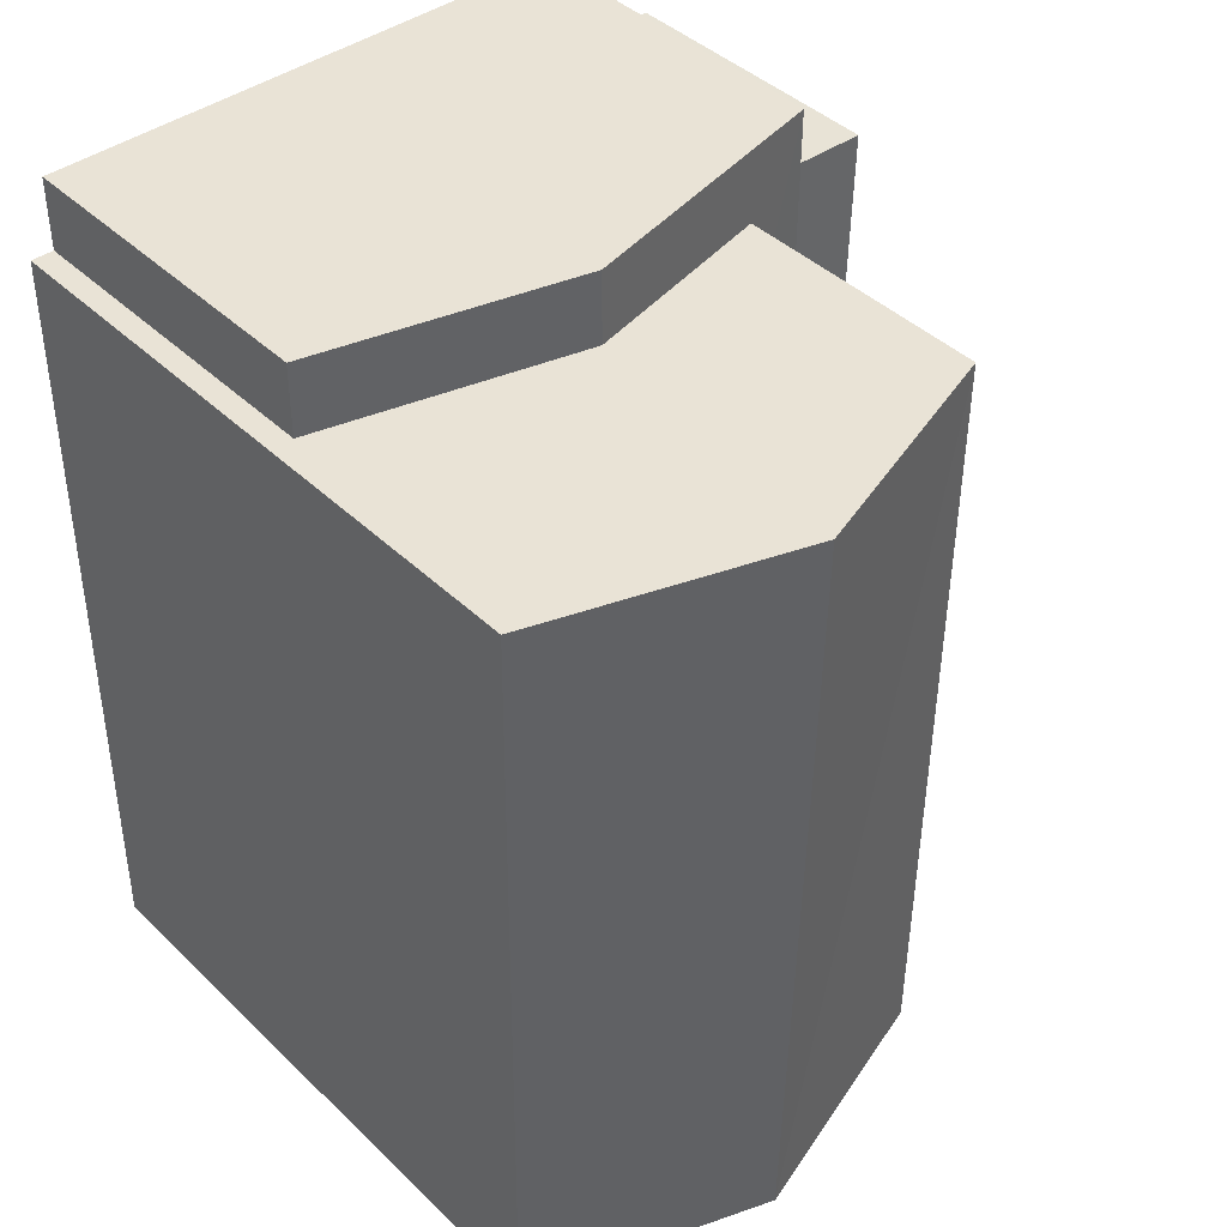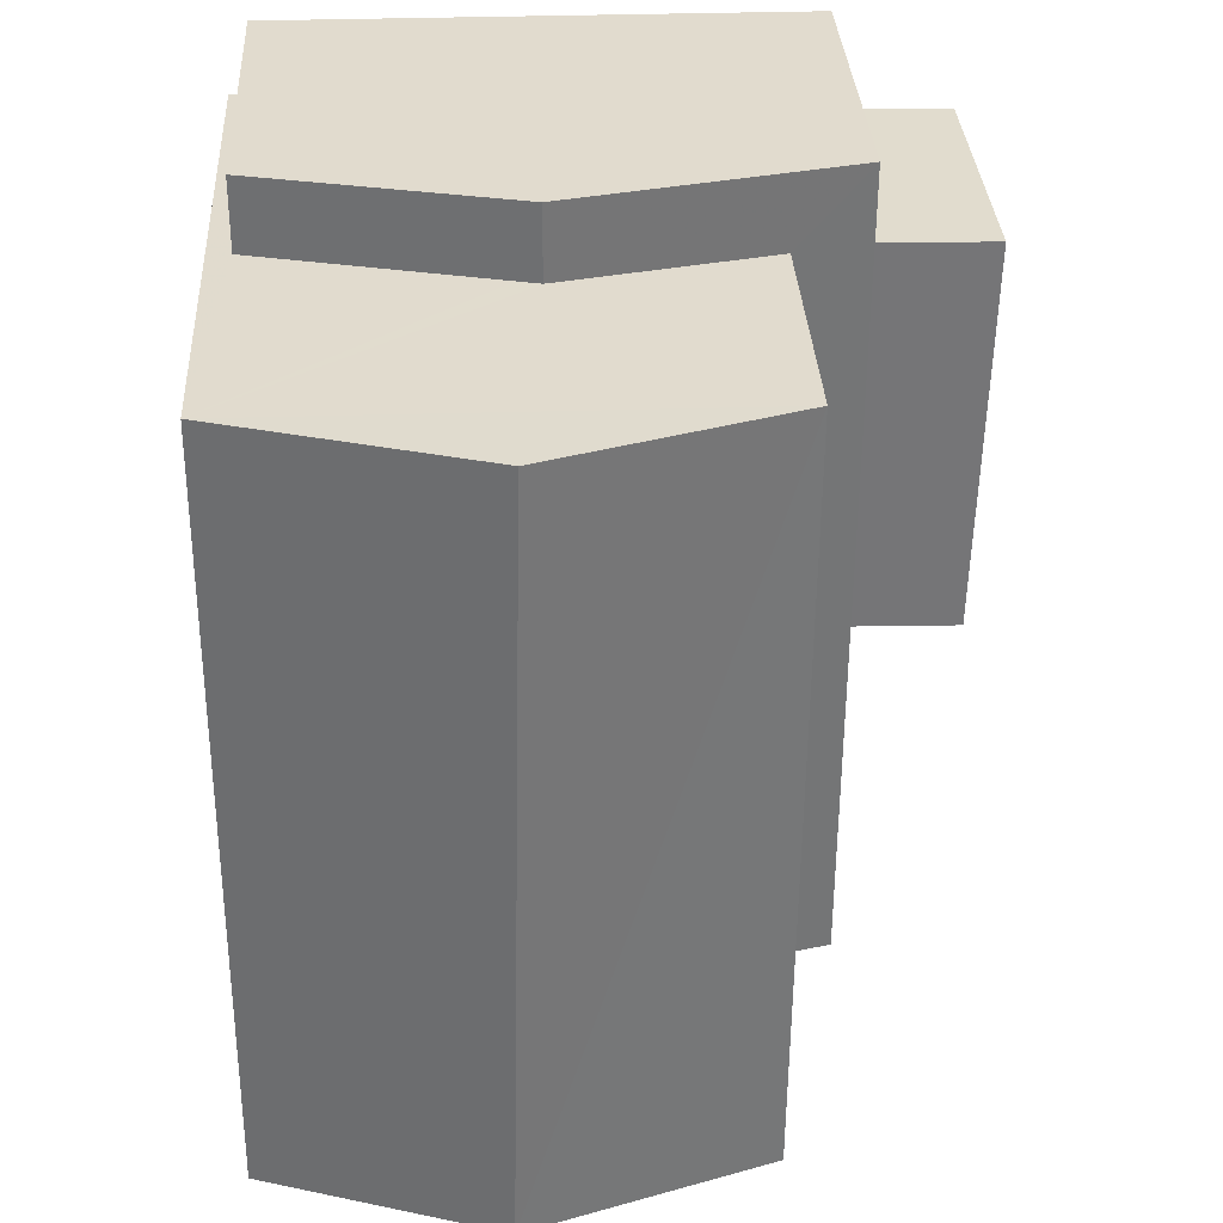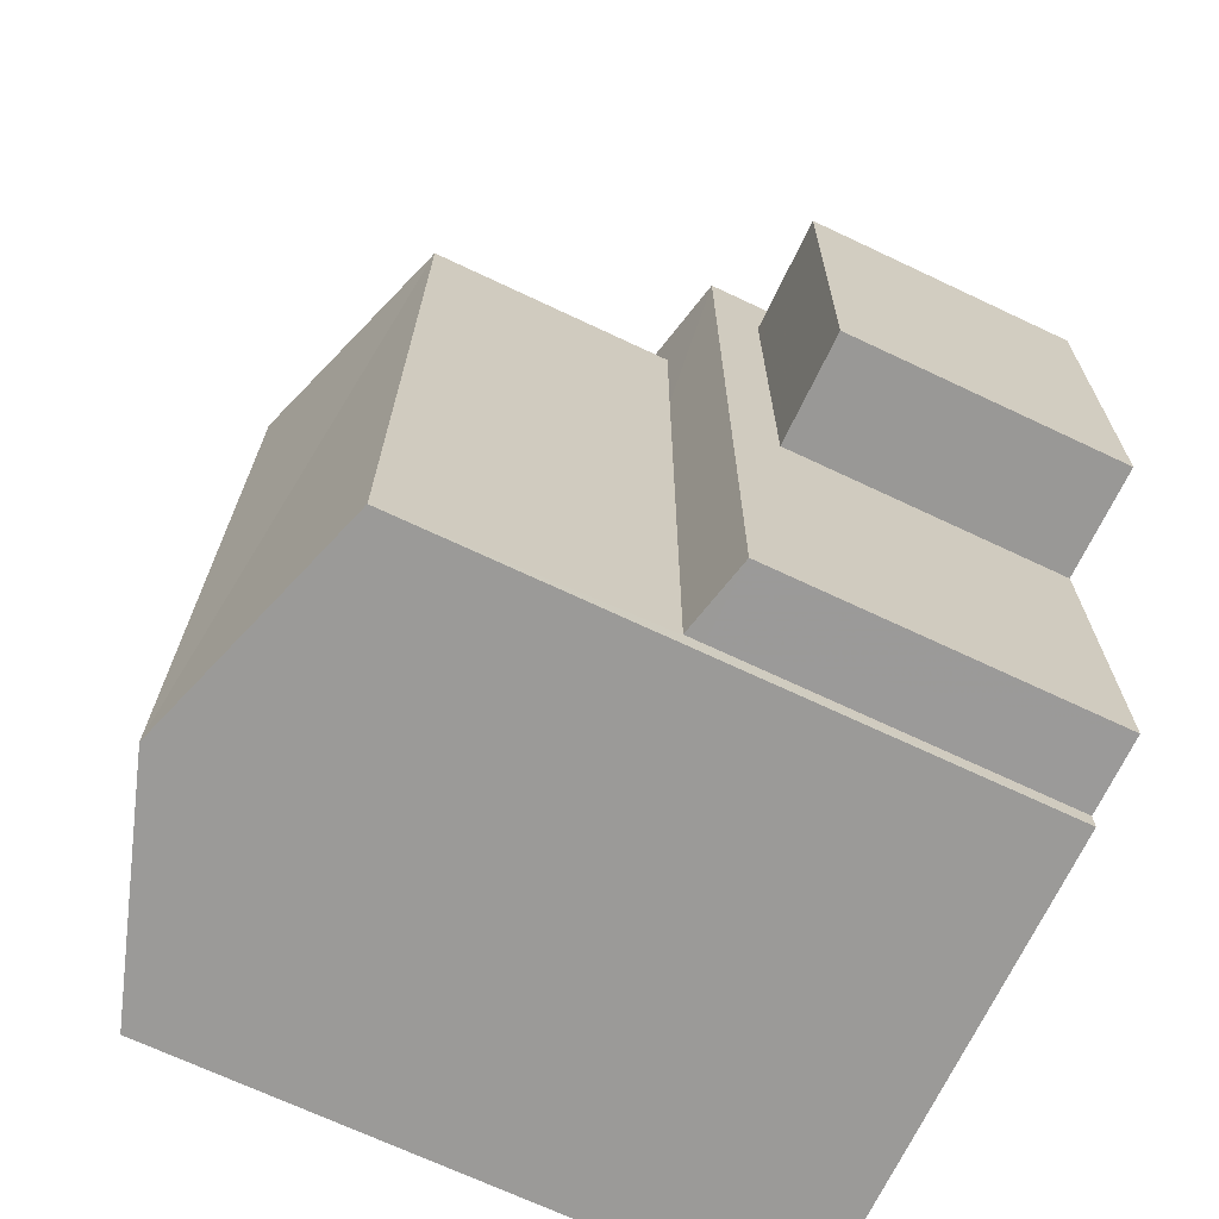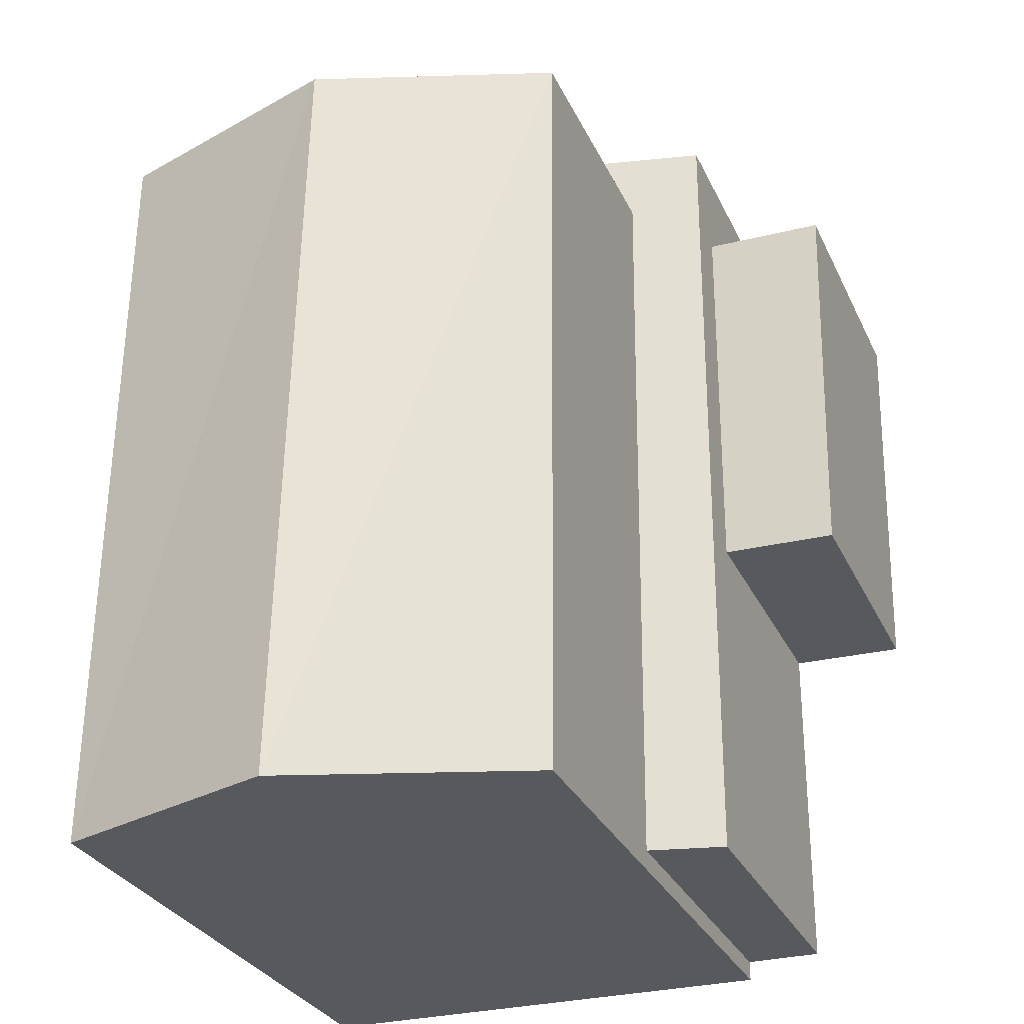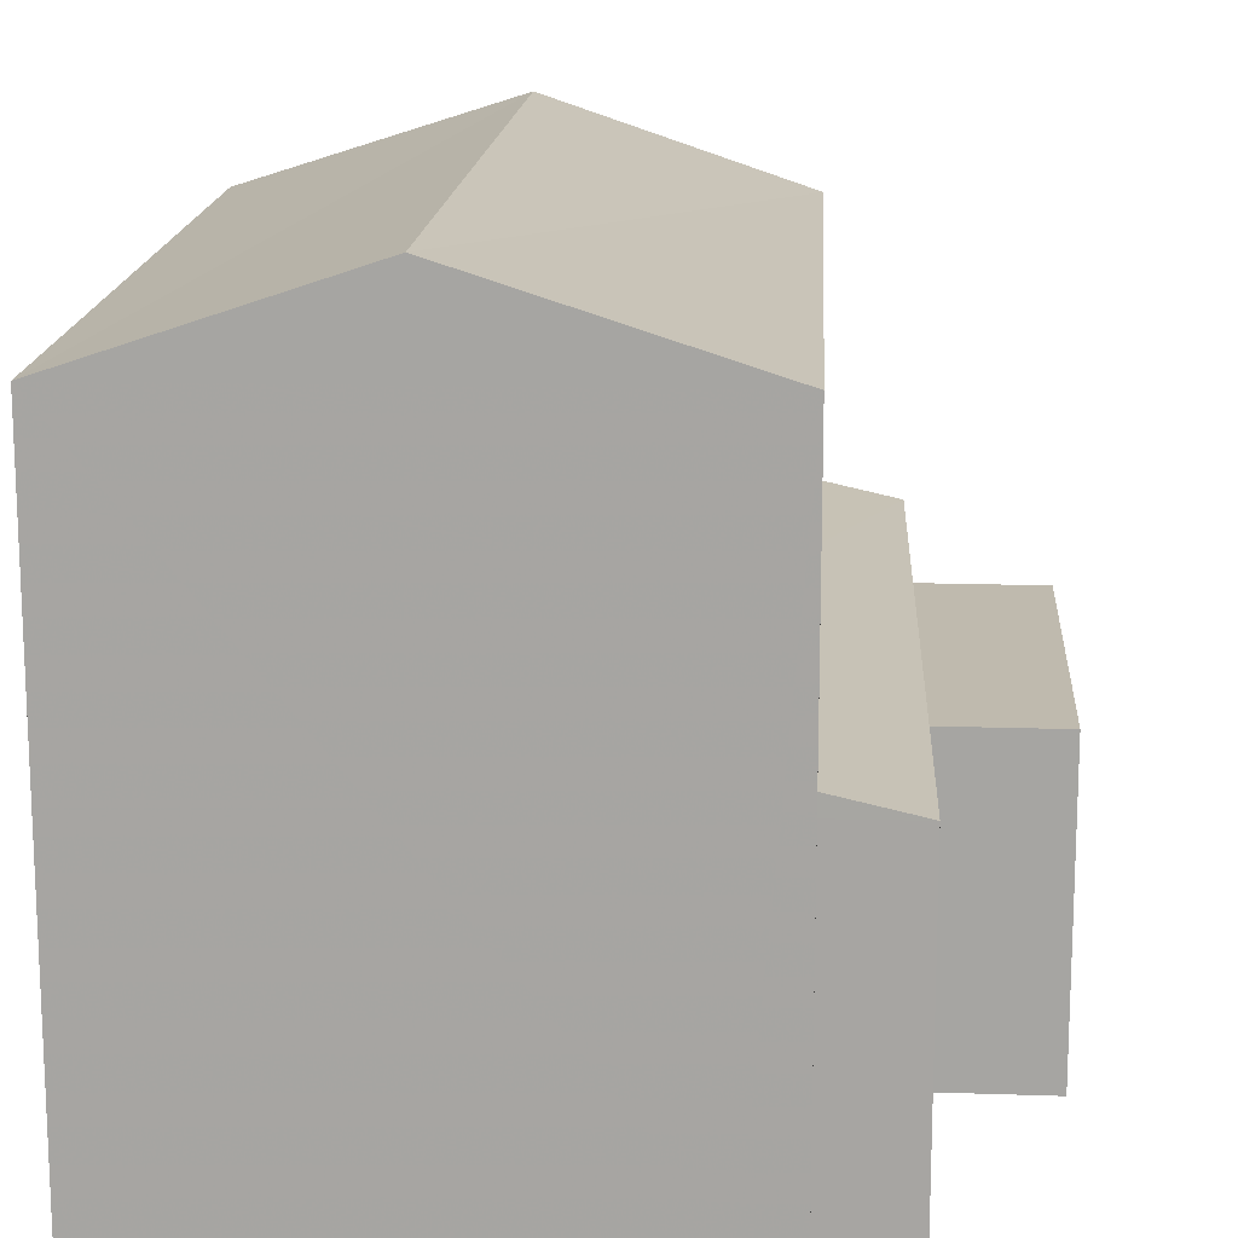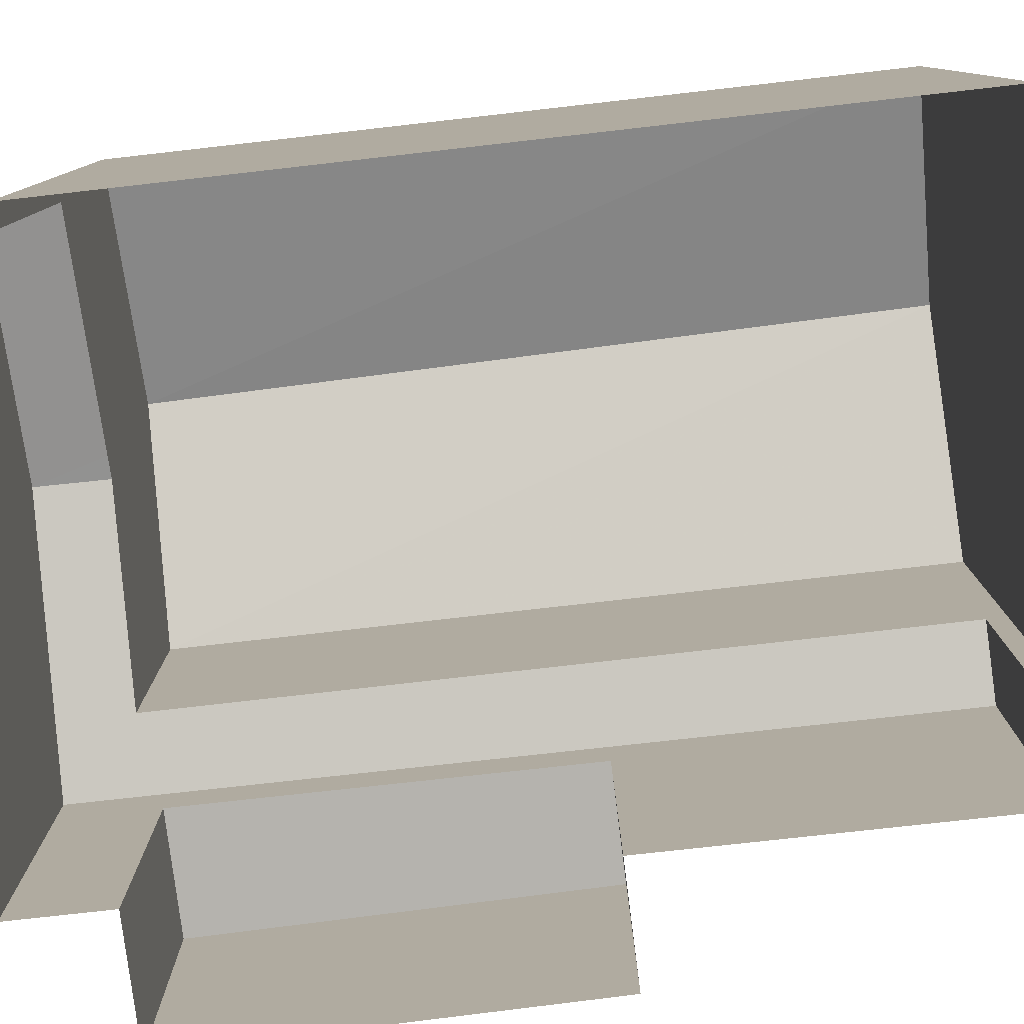
<metadata>
{"format":"obj","ext":"obj","renderer":"f3d","projection":"perspective","resolution":1024,"background":"white","views":[{"elev":42.2,"azim":-41.4,"up":"+Y"},{"elev":33.7,"azim":-3.2,"up":"+Y"},{"elev":-69.8,"azim":64.7,"up":"+Y"},{"elev":-30.0,"azim":21.6,"up":"+Y"},{"elev":15.6,"azim":2.8,"up":"+Z"},{"elev":-79.9,"azim":-84.0,"up":"+Z"}]}
</metadata>
<code>
v 1.313e+04 -1.437e+04 8.825
v 1.313e+04 -1.437e+04 8.825
v 1.314e+04 -1.437e+04 8.826
v 1.313e+04 -1.438e+04 8.823
v 1.313e+04 -1.437e+04 8.825
v 1.314e+04 -1.438e+04 8.825
v 1.314e+04 -1.437e+04 8.826
v 1.314e+04 -1.437e+04 8.826
v 1.314e+04 -1.438e+04 8.825
v 1.314e+04 -1.438e+04 8.824
v 1.314e+04 -1.438e+04 8.824
v 1.314e+04 -1.438e+04 8.824
v 1.314e+04 -1.438e+04 11.77
v 1.314e+04 -1.438e+04 11.77
v 1.314e+04 -1.437e+04 11.77
v 1.314e+04 -1.437e+04 11.77
v 1.314e+04 -1.438e+04 12.45
v 1.314e+04 -1.438e+04 12.27
v 1.314e+04 -1.437e+04 12.27
v 1.314e+04 -1.438e+04 12.45
v 1.314e+04 -1.437e+04 12.93
v 1.314e+04 -1.437e+04 12.44
v 1.314e+04 -1.437e+04 12.93
v 1.314e+04 -1.437e+04 12.88
v 1.313e+04 -1.437e+04 12.27
v 1.313e+04 -1.437e+04 12.27
v 1.314e+04 -1.437e+04 15.94
v 1.314e+04 -1.438e+04 15.94
v 1.314e+04 -1.437e+04 15.11
v 1.314e+04 -1.438e+04 15.11
v 1.313e+04 -1.438e+04 15.11
v 1.313e+04 -1.437e+04 15.11
v 1.314e+04 -1.438e+04 12.27
f 1 2 3
f 4 5 1
f 6 7 8
f 1 3 7
f 6 8 9
f 4 10 11
f 10 6 12
f 4 1 6
f 1 7 6
f 10 4 6
f 13 14 15
f 16 13 15
f 17 18 19
f 17 20 18
f 21 22 19
f 19 22 17
f 23 22 21
f 24 23 21
f 24 21 25
f 26 24 25
f 27 28 29
f 29 28 30
f 28 27 31
f 31 27 32
f 16 15 8
f 7 16 8
f 14 9 8
f 15 14 8
f 13 9 14
f 13 6 9
f 7 3 16
f 3 19 16
f 6 13 12
f 13 19 18
f 16 19 13
f 12 13 18
f 21 19 25
f 33 18 20
f 25 3 2
f 25 19 3
f 33 12 18
f 33 10 12
f 26 25 2
f 1 26 2
f 23 29 22
f 29 23 32
f 32 26 5
f 5 26 1
f 24 26 32
f 24 32 23
f 27 29 32
f 28 31 30
f 11 10 33
f 11 33 30
f 30 17 29
f 17 22 29
f 20 17 30
f 33 20 30
f 31 4 11
f 30 31 11
f 31 5 4
f 31 32 5

</code>
